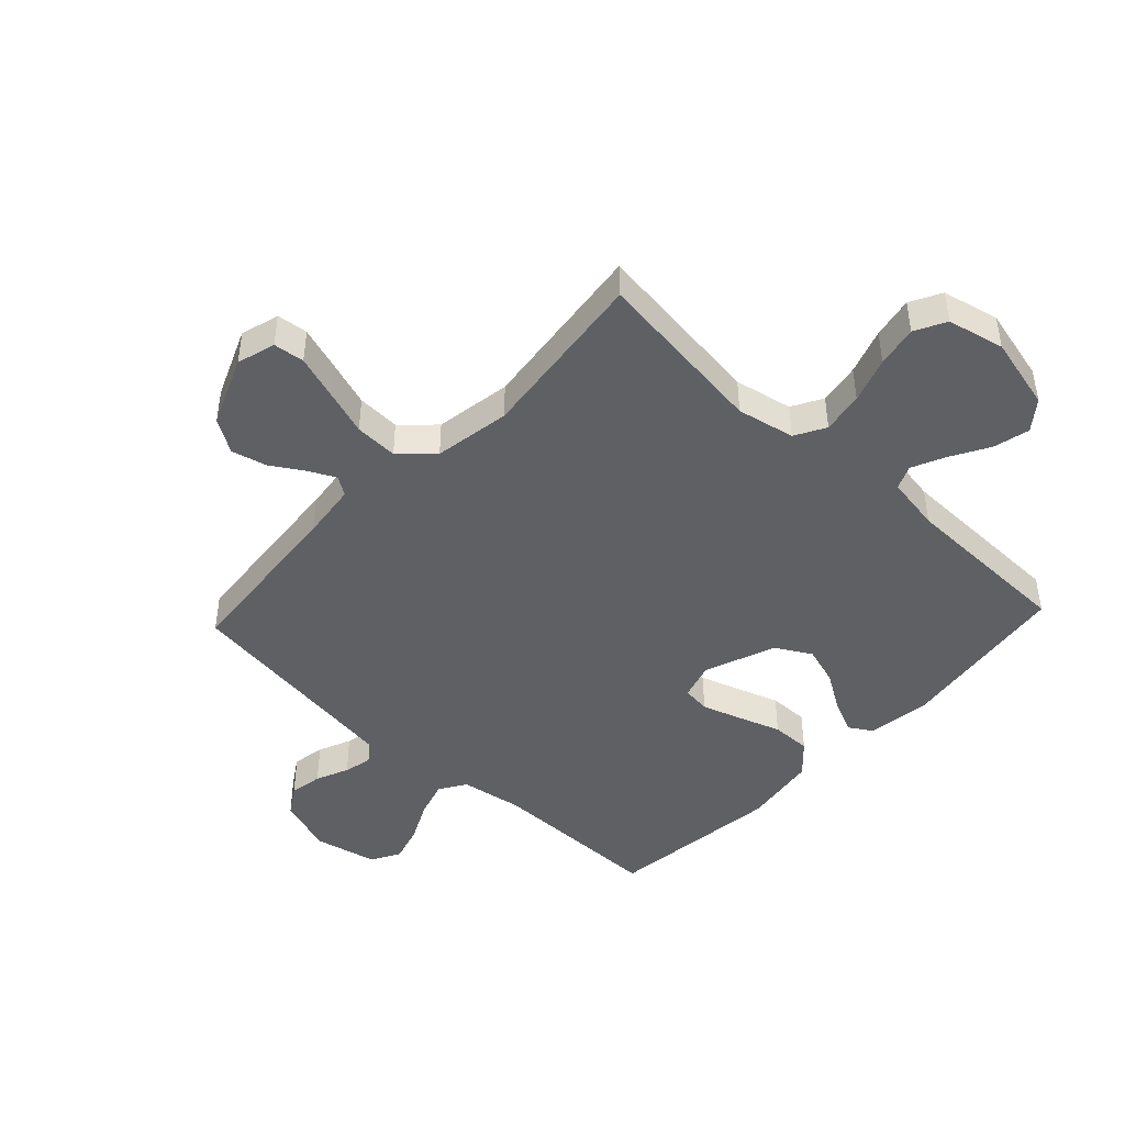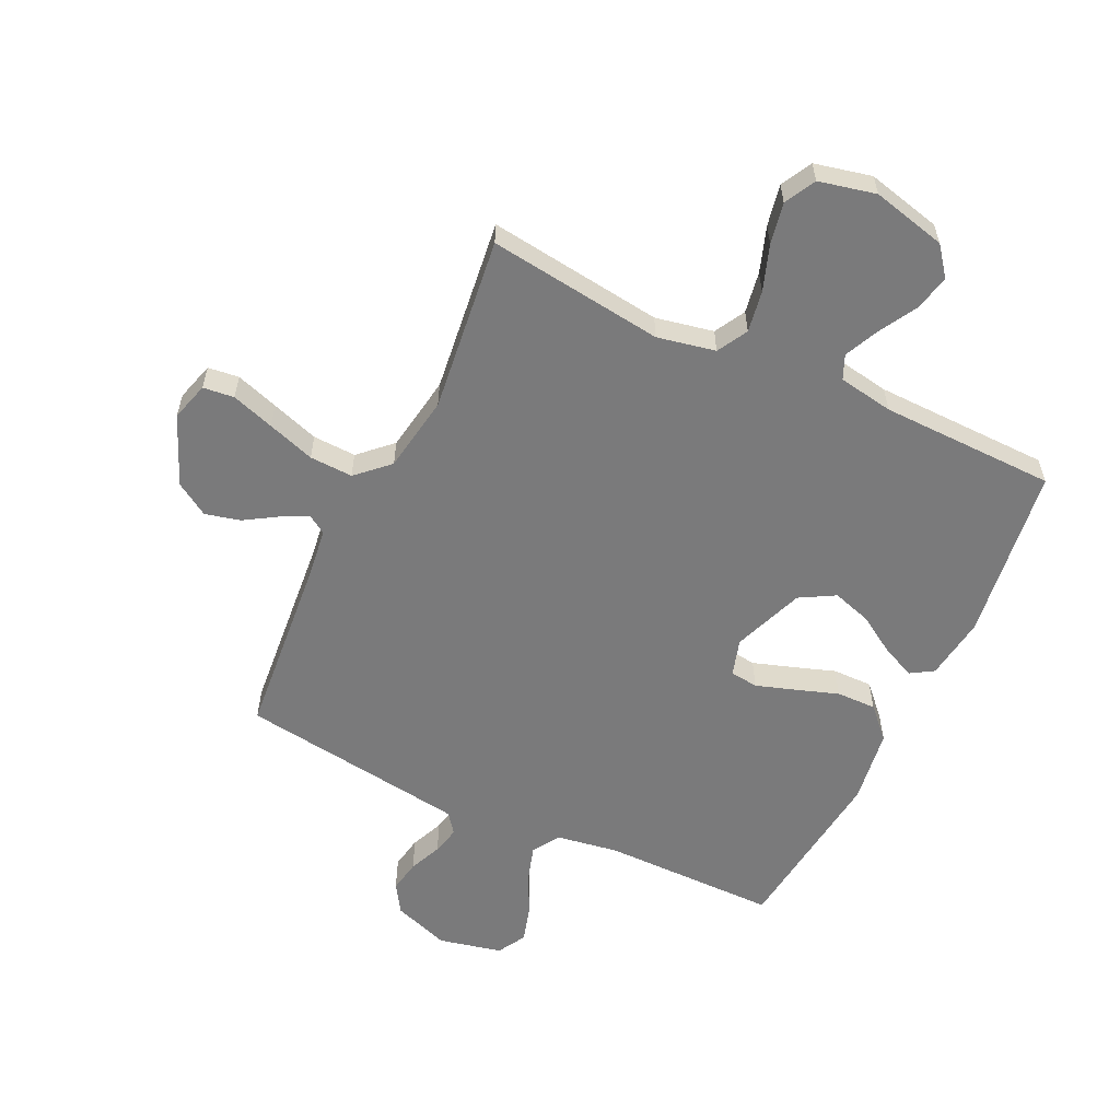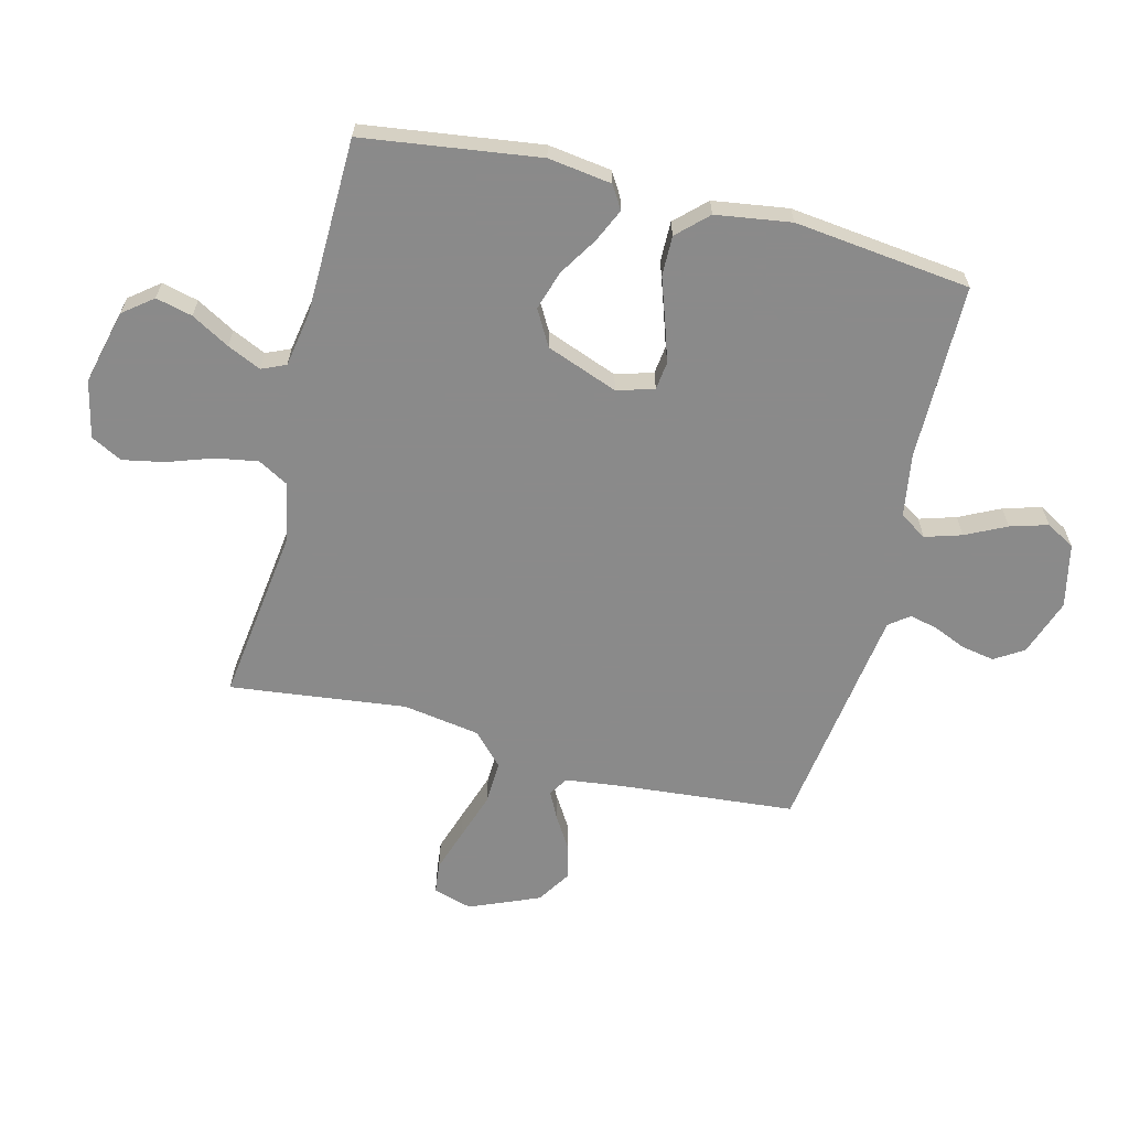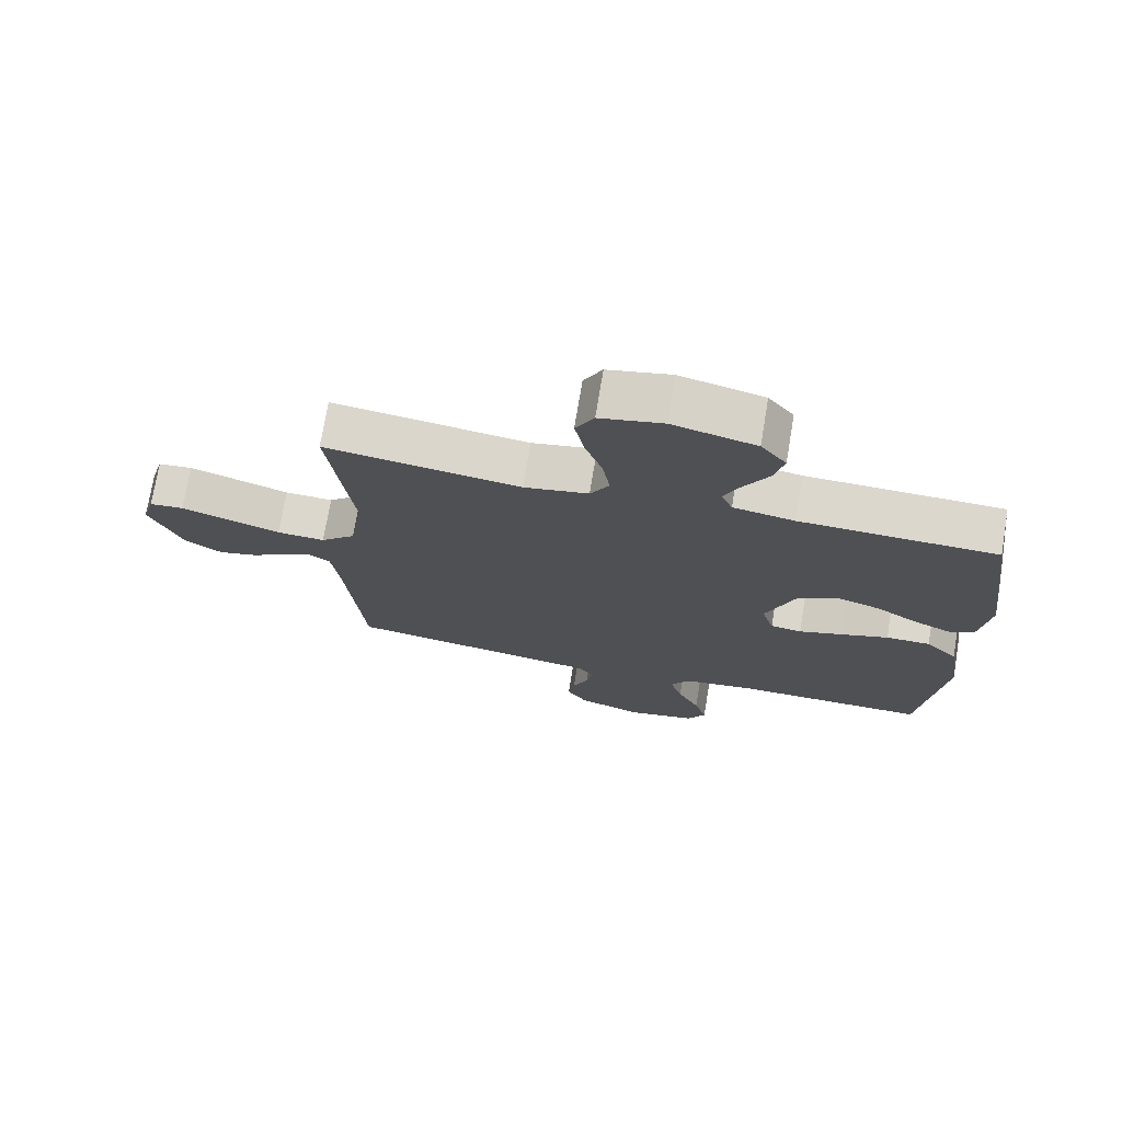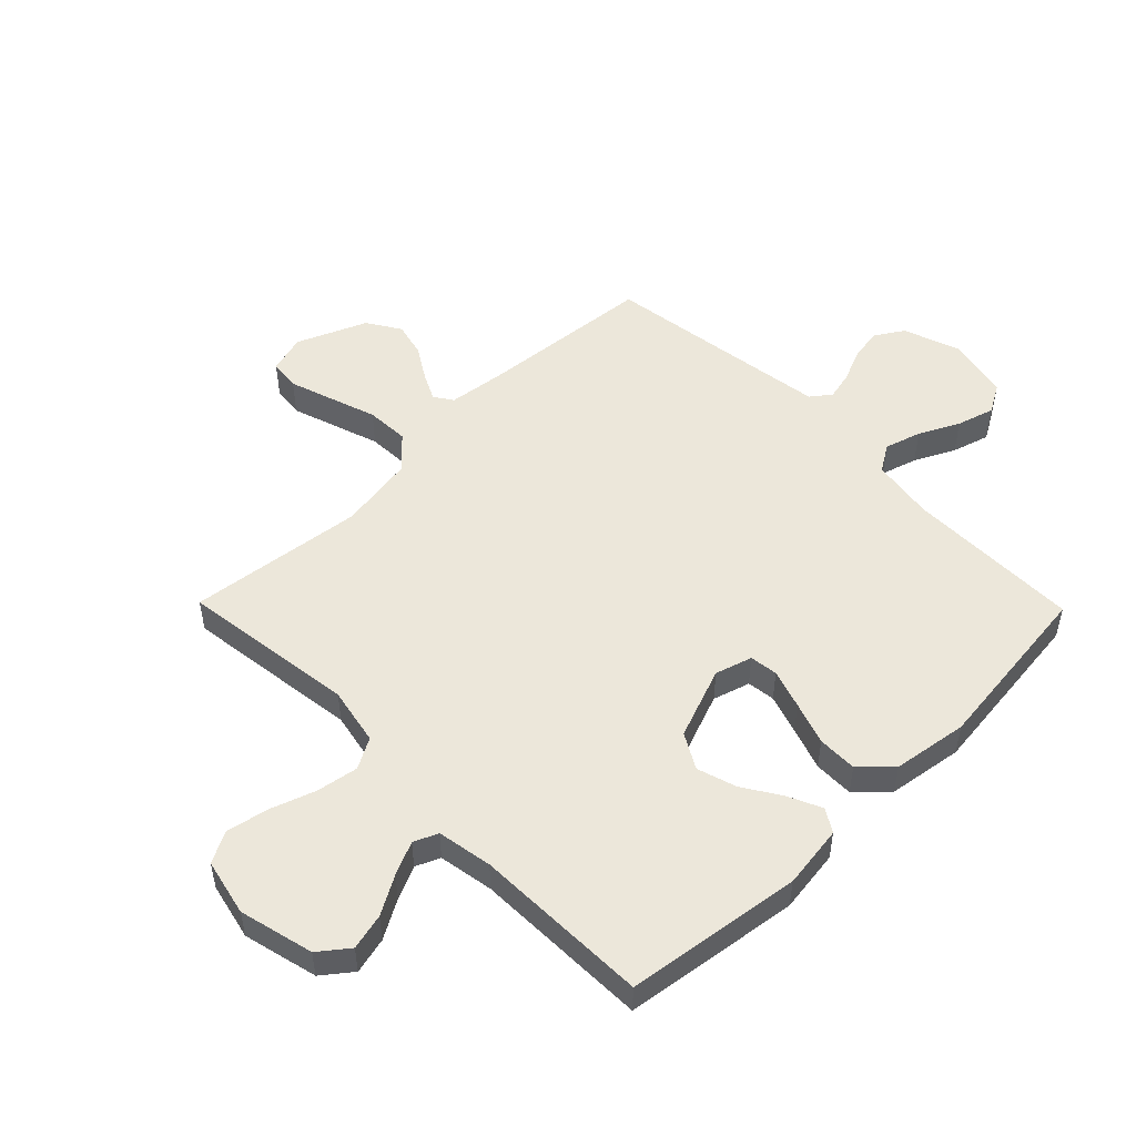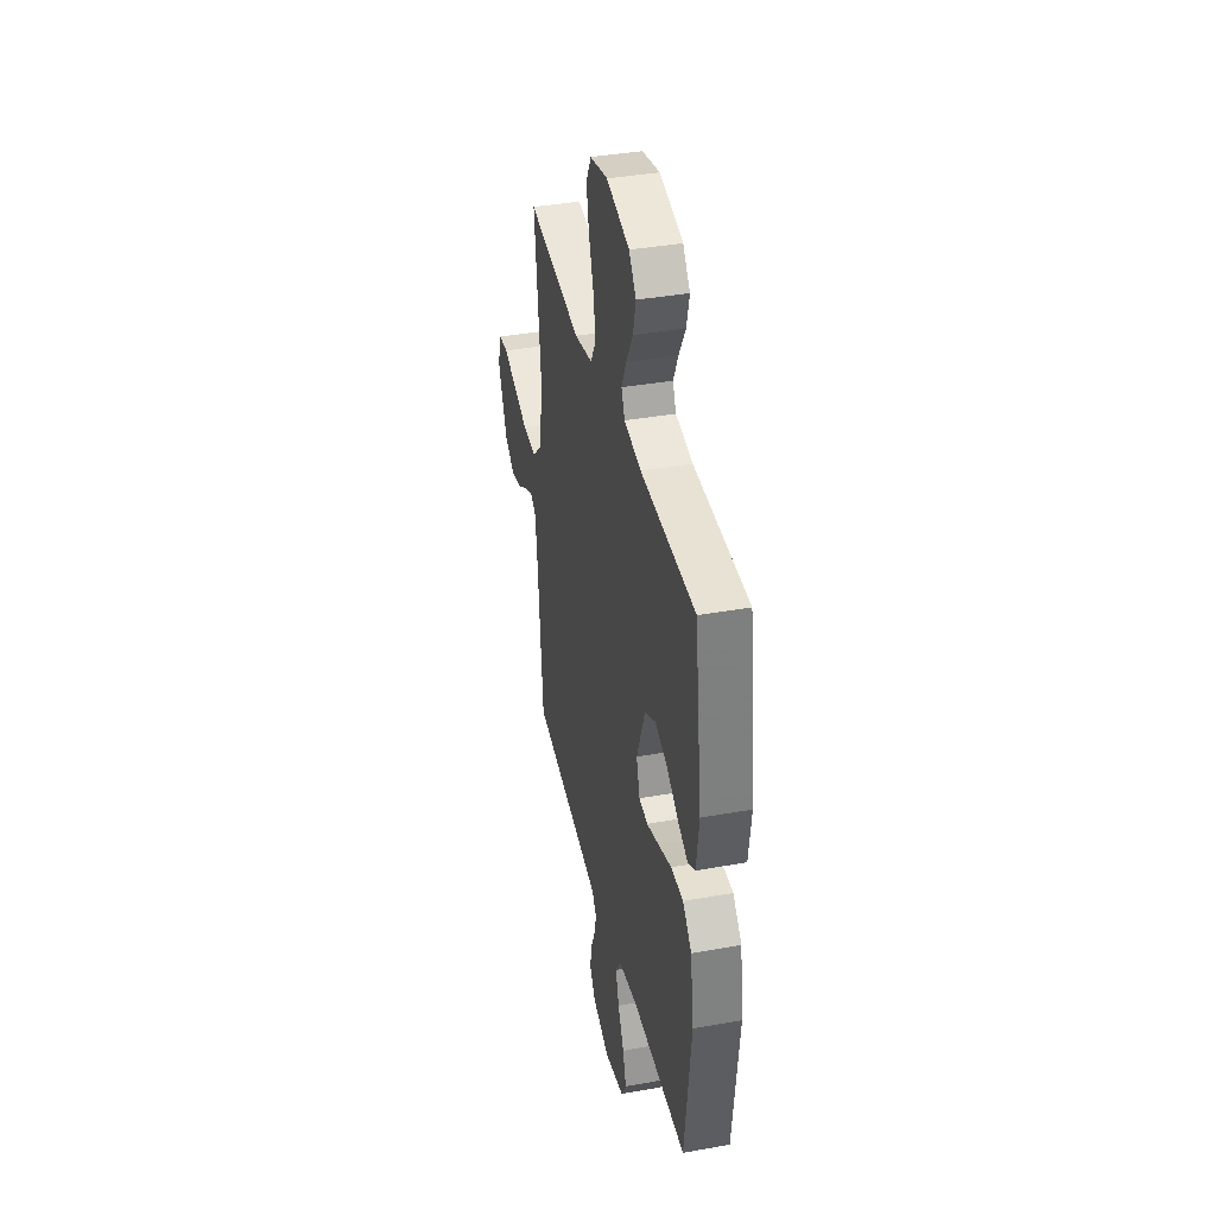
<metadata>
{"format":"obj","ext":"obj","renderer":"f3d","projection":"perspective","resolution":1024,"background":"white","views":[{"elev":-45.0,"azim":-43.1,"up":"+Y"},{"elev":-58.1,"azim":-25.4,"up":"+Y"},{"elev":-63.6,"azim":75.8,"up":"+Y"},{"elev":73.3,"azim":9.5,"up":"+Z"},{"elev":51.1,"azim":45.6,"up":"+Y"},{"elev":38.7,"azim":77.3,"up":"+Z"}]}
</metadata>
<code>
v -0.5 0.07 -0.5
v -0.527 0.07 -0.2
v -0.539 0.07 -0.104
v -0.571 0.07 -0.083
v -0.617 0.07 -0.106
v -0.672 0.07 -0.14
v -0.732 0.07 -0.155
v -0.789 0.07 -0.119
v -0.839 0.07 0
v -0.82 0.07 0.066
v -0.767 0.07 0.072
v -0.694 0.07 0.048
v -0.613 0.07 0.021
v -0.539 0.07 0.018
v -0.485 0.07 0.069
v -0.464 0.07 0.2
v -0.5 0.07 0.5
v -0.2 0.07 0.461
v -0.101 0.07 0.481
v -0.072 0.07 0.533
v -0.084 0.07 0.604
v -0.111 0.07 0.682
v -0.125 0.07 0.753
v -0.097 0.07 0.806
v 0 0.07 0.828
v 0.127 0.07 0.797
v 0.166 0.07 0.747
v 0.151 0.07 0.685
v 0.114 0.07 0.62
v 0.088 0.07 0.563
v 0.106 0.07 0.522
v 0.2 0.07 0.506
v 0.5 0.07 0.5
v 0.541 0.07 0.2
v 0.526 0.07 0.092
v 0.487 0.07 0.068
v 0.43 0.07 0.094
v 0.365 0.07 0.135
v 0.298 0.07 0.156
v 0.238 0.07 0.122
v 0.192 0.07 0
v 0.211 0.07 -0.063
v 0.259 0.07 -0.069
v 0.326 0.07 -0.047
v 0.399 0.07 -0.022
v 0.467 0.07 -0.021
v 0.516 0.07 -0.072
v 0.535 0.07 -0.2
v 0.5 0.07 -0.5
v 0.2 0.07 -0.501
v 0.093 0.07 -0.518
v 0.064 0.07 -0.564
v 0.083 0.07 -0.626
v 0.117 0.07 -0.695
v 0.136 0.07 -0.759
v 0.108 0.07 -0.808
v 0 0.07 -0.832
v -0.097 0.07 -0.798
v -0.128 0.07 -0.749
v -0.118 0.07 -0.693
v -0.094 0.07 -0.637
v -0.083 0.07 -0.589
v -0.109 0.07 -0.555
v -0.2 0.07 -0.542
v -0.5 0 -0.5
v -0.527 0 -0.2
v -0.539 0 -0.104
v -0.571 0 -0.083
v -0.617 0 -0.106
v -0.672 0 -0.14
v -0.732 0 -0.155
v -0.789 0 -0.119
v -0.839 0 0
v -0.82 0 0.066
v -0.767 0 0.072
v -0.694 0 0.048
v -0.613 0 0.021
v -0.539 0 0.018
v -0.485 0 0.069
v -0.464 0 0.2
v -0.5 0 0.5
v -0.2 0 0.461
v -0.101 0 0.481
v -0.072 0 0.533
v -0.084 0 0.604
v -0.111 0 0.682
v -0.125 0 0.753
v -0.097 0 0.806
v 0 0 0.828
v 0.127 0 0.797
v 0.166 0 0.747
v 0.151 0 0.685
v 0.114 0 0.62
v 0.088 0 0.563
v 0.106 0 0.522
v 0.2 0 0.506
v 0.5 0 0.5
v 0.541 0 0.2
v 0.526 0 0.092
v 0.487 0 0.068
v 0.43 0 0.094
v 0.365 0 0.135
v 0.298 0 0.156
v 0.238 0 0.122
v 0.192 0 0
v 0.211 0 -0.063
v 0.259 0 -0.069
v 0.326 0 -0.047
v 0.399 0 -0.022
v 0.467 0 -0.021
v 0.516 0 -0.072
v 0.535 0 -0.2
v 0.5 0 -0.5
v 0.2 0 -0.501
v 0.093 0 -0.518
v 0.064 0 -0.564
v 0.083 0 -0.626
v 0.117 0 -0.695
v 0.136 0 -0.759
v 0.108 0 -0.808
v 0 0 -0.832
v -0.097 0 -0.798
v -0.128 0 -0.749
v -0.118 0 -0.693
v -0.094 0 -0.637
v -0.083 0 -0.589
v -0.109 0 -0.555
v -0.2 0 -0.542
f 58 59 60 61
f 58 61 62
f 57 58 62
f 56 57 62
f 53 54 55 56
f 52 53 56 62
f 51 52 62 63
f 47 48 49 50
f 47 50 51
f 44 45 46 47
f 43 44 47 51
f 42 43 51 63
f 35 36 37 38
f 35 38 39
f 32 33 34 35
f 31 32 35 39
f 26 27 28 29
f 26 29 30
f 25 26 30
f 24 25 30
f 21 22 23 24
f 20 21 24 30
f 19 20 30 31
f 16 17 18
f 15 16 18 19
f 10 11 12 13
f 8 9 10 13
f 8 13 14
f 5 6 7 8
f 4 5 8 14
f 3 4 14 15
f 64 1 2
f 41 42 63 64
f 40 41 64 2
f 19 31 39 40
f 15 19 40
f 2 3 15 40
f 125 124 123 122
f 126 125 122
f 126 122 121
f 126 121 120
f 120 119 118 117
f 126 120 117 116
f 127 126 116 115
f 114 113 112 111
f 115 114 111
f 111 110 109 108
f 115 111 108 107
f 127 115 107 106
f 102 101 100 99
f 103 102 99
f 99 98 97 96
f 103 99 96 95
f 93 92 91 90
f 94 93 90
f 94 90 89
f 94 89 88
f 88 87 86 85
f 94 88 85 84
f 95 94 84 83
f 82 81 80
f 83 82 80 79
f 77 76 75 74
f 77 74 73 72
f 78 77 72
f 72 71 70 69
f 78 72 69 68
f 79 78 68 67
f 66 65 128
f 128 127 106 105
f 66 128 105 104
f 104 103 95 83
f 104 83 79
f 104 79 67 66
f 1 65 66 2
f 2 66 67 3
f 3 67 68 4
f 4 68 69 5
f 5 69 70 6
f 6 70 71 7
f 7 71 72 8
f 8 72 73 9
f 9 73 74 10
f 10 74 75 11
f 11 75 76 12
f 12 76 77 13
f 13 77 78 14
f 14 78 79 15
f 15 79 80 16
f 16 80 81 17
f 17 81 82 18
f 18 82 83 19
f 19 83 84 20
f 20 84 85 21
f 21 85 86 22
f 22 86 87 23
f 23 87 88 24
f 24 88 89 25
f 25 89 90 26
f 26 90 91 27
f 27 91 92 28
f 28 92 93 29
f 29 93 94 30
f 30 94 95 31
f 31 95 96 32
f 32 96 97 33
f 33 97 98 34
f 34 98 99 35
f 35 99 100 36
f 36 100 101 37
f 37 101 102 38
f 38 102 103 39
f 39 103 104 40
f 40 104 105 41
f 41 105 106 42
f 42 106 107 43
f 43 107 108 44
f 44 108 109 45
f 45 109 110 46
f 46 110 111 47
f 47 111 112 48
f 48 112 113 49
f 49 113 114 50
f 50 114 115 51
f 51 115 116 52
f 52 116 117 53
f 53 117 118 54
f 54 118 119 55
f 55 119 120 56
f 56 120 121 57
f 57 121 122 58
f 58 122 123 59
f 59 123 124 60
f 60 124 125 61
f 61 125 126 62
f 62 126 127 63
f 63 127 128 64
f 64 128 65 1

</code>
